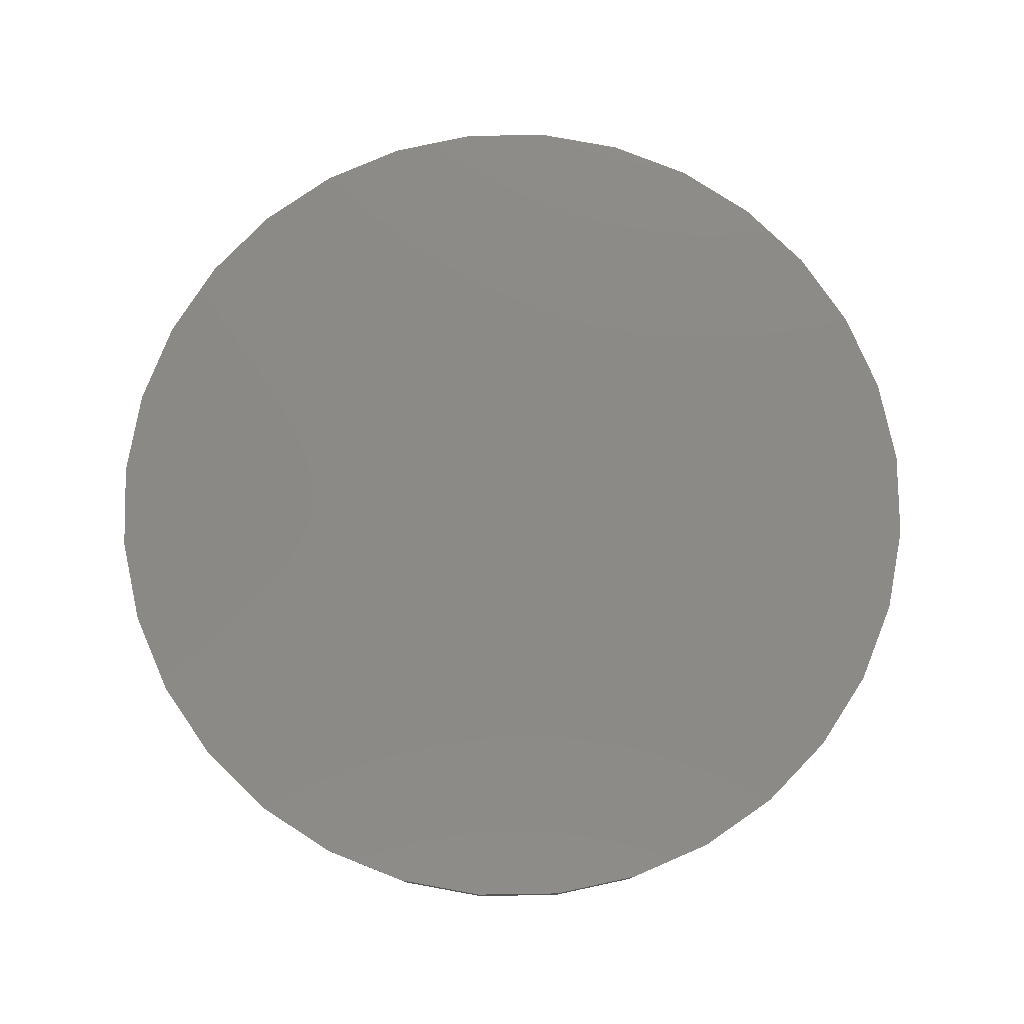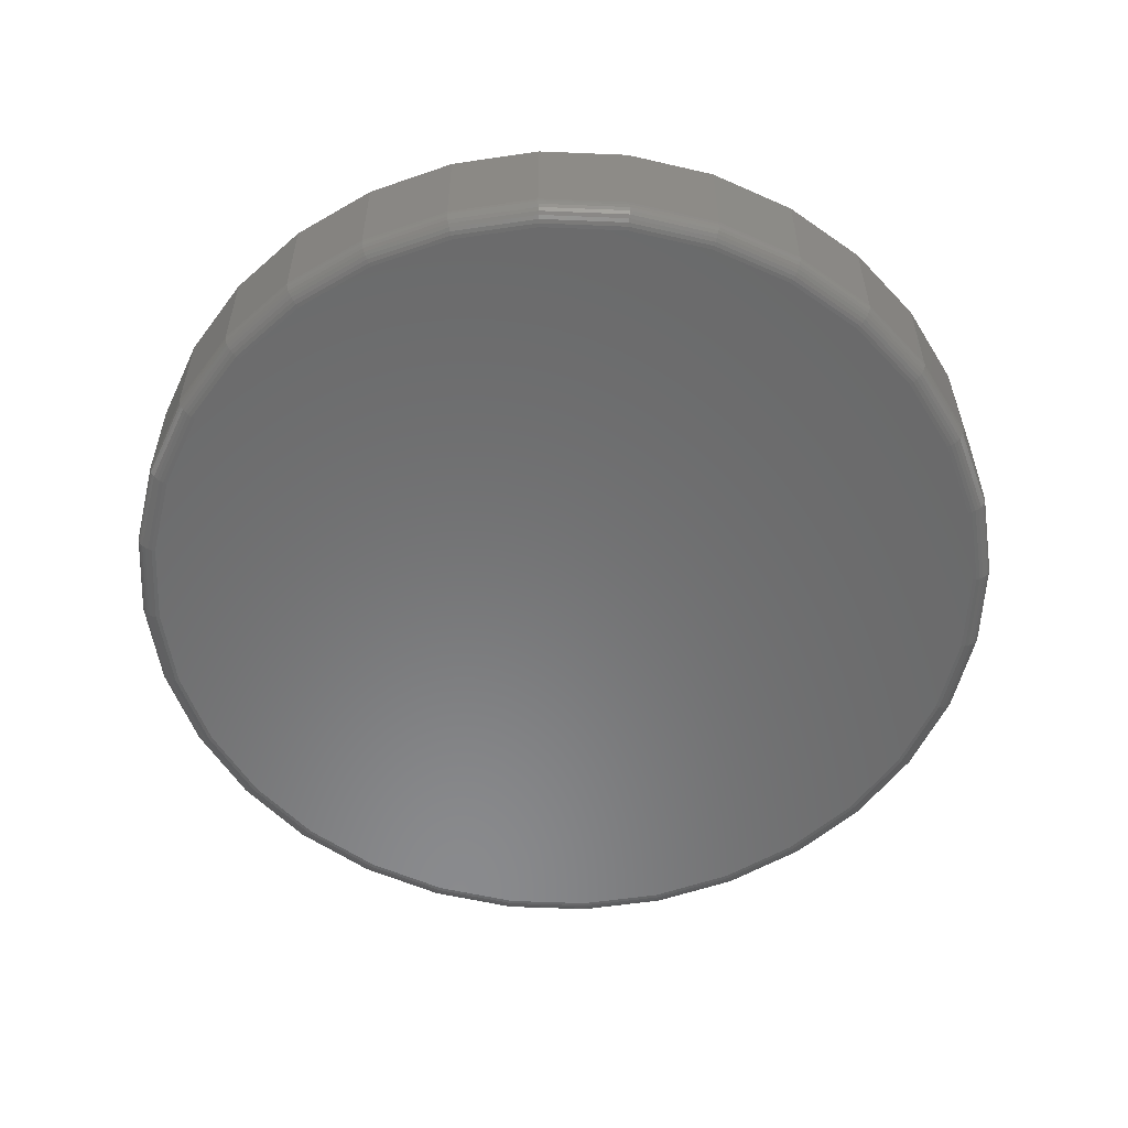
<metadata>
{"format":"stl","ext":"stl","renderer":"f3d","projection":"perspective","resolution":1024,"background":"white","views":[{"elev":78.7,"azim":61.0,"up":"+Y"},{"elev":-56.3,"azim":59.4,"up":"+Y"}]}
</metadata>
<code>
# stl→obj: 320 verts, 636 faces
v -0.05511 -0.1016 0.3259
v 0.07452 -0.1016 0.3259
v 0.009704 -0.1016 0.3322
v 0.1368 -0.1016 0.3069
v -0.1174 -0.1016 0.3069
v 0.1943 -0.1016 0.2762
v -0.1749 -0.1016 0.2762
v 0.2446 -0.1016 0.2349
v -0.2252 -0.1016 0.2349
v 0.2859 -0.1016 0.1846
v -0.2665 -0.1016 0.1846
v 0.3167 -0.1016 0.1271
v -0.2972 -0.1016 0.1271
v 0.3356 -0.1016 0.06482
v -0.3161 -0.1016 0.06482
v 0.3419 -0.1016 -2.077e-16
v -0.3225 -0.1016 -4.5e-17
v 0.3356 -0.1016 -0.06482
v -0.3161 -0.1016 -0.06482
v 0.3167 -0.1016 -0.1271
v -0.2972 -0.1016 -0.1271
v 0.2859 -0.1016 -0.1846
v -0.2665 -0.1016 -0.1846
v 0.2446 -0.1016 -0.2349
v -0.2252 -0.1016 -0.2349
v 0.1943 -0.1016 -0.2762
v -0.1749 -0.1016 -0.2762
v 0.1368 -0.1016 -0.3069
v -0.1174 -0.1016 -0.3069
v 0.07452 -0.1016 -0.3259
v -0.05511 -0.1016 -0.3259
v 0.009704 -0.1016 -0.3322
v 0.3576 1.011e-16 -5.538e-17
v 0.3576 -0.08594 -1.406e-16
v 0.3509 1.003e-16 -0.06786
v 0.3509 -0.08594 -0.06786
v 0.3311 9.813e-17 -0.1331
v 0.3311 -0.08594 -0.1331
v 0.2989 9.456e-17 -0.1933
v 0.2989 -0.08594 -0.1933
v 0.2557 8.976e-17 -0.246
v 0.2557 -0.08594 -0.246
v 0.203 8.391e-17 -0.2892
v 0.203 -0.08594 -0.2892
v 0.1428 7.723e-17 -0.3214
v 0.1428 -0.08594 -0.3214
v 0.07757 6.998e-17 -0.3412
v 0.07757 -0.08594 -0.3412
v 0.009704 6.245e-17 -0.3479
v 0.009704 -0.08594 -0.3479
v -0.05816 5.492e-17 -0.3412
v -0.05816 -0.08594 -0.3412
v -0.1234 4.767e-17 -0.3214
v -0.1234 -0.08594 -0.3214
v -0.1836 4.099e-17 -0.2892
v -0.1836 -0.08594 -0.2892
v -0.2363 3.514e-17 -0.246
v -0.2363 -0.08594 -0.246
v -0.2795 3.034e-17 -0.1933
v -0.2795 -0.08594 -0.1933
v -0.3117 2.677e-17 -0.1331
v -0.3117 -0.08594 -0.1331
v -0.3315 2.457e-17 -0.06786
v -0.3315 -0.08594 -0.06786
v -0.3382 2.383e-17 2.982e-17
v -0.3382 -0.08594 2.982e-17
v -0.3315 2.457e-17 0.06786
v -0.3315 -0.08594 0.06786
v -0.3117 2.677e-17 0.1331
v -0.3117 -0.08594 0.1331
v -0.2795 3.034e-17 0.1933
v -0.2795 -0.08594 0.1933
v -0.2363 3.514e-17 0.246
v -0.2363 -0.08594 0.246
v -0.1836 4.099e-17 0.2892
v -0.1836 -0.08594 0.2892
v -0.1234 4.767e-17 0.3214
v -0.1234 -0.08594 0.3214
v -0.05816 5.492e-17 0.3412
v -0.05816 -0.08594 0.3412
v 0.009704 6.245e-17 0.3479
v 0.009704 -0.08594 0.3479
v 0.07757 6.998e-17 0.3412
v 0.07757 -0.08594 0.3412
v 0.1428 7.723e-17 0.3214
v 0.1428 -0.08594 0.3214
v 0.203 8.391e-17 0.2892
v 0.203 -0.08594 0.2892
v 0.2557 8.976e-17 0.246
v 0.2557 -0.08594 0.246
v 0.2989 9.456e-17 0.1933
v 0.2989 -0.08594 0.1933
v 0.3311 9.813e-17 0.1331
v 0.3311 -0.08594 0.1331
v 0.3509 1.003e-16 0.06786
v 0.3509 -0.08594 0.06786
v -0.3256 -0.1013 8.345e-17
v -0.3191 -0.1013 0.06541
v -0.3285 -0.1004 1.112e-16
v -0.322 -0.1004 0.06598
v -0.3312 -0.09893 8.342e-17
v -0.3247 -0.09893 0.06651
v -0.3336 -0.09699 1.112e-16
v -0.327 -0.09699 0.06697
v -0.3355 -0.09462 1.111e-16
v -0.3289 -0.09462 0.06735
v -0.337 -0.09192 1.111e-16
v -0.3303 -0.09192 0.06763
v -0.3379 -0.08899 8.33e-17
v -0.3312 -0.08899 0.06781
v 0.3385 -0.1013 0.06541
v 0.345 -0.1013 -1.941e-16
v 0.3414 -0.1004 0.06598
v 0.3479 -0.1004 -1.941e-16
v 0.3441 -0.09893 0.06651
v 0.3506 -0.09893 -1.941e-16
v 0.3464 -0.09699 0.06697
v 0.353 -0.09699 -1.942e-16
v 0.3483 -0.09462 0.06735
v 0.3549 -0.09462 -1.942e-16
v 0.3497 -0.09192 0.06763
v 0.3564 -0.09192 -1.942e-16
v 0.3506 -0.08899 0.06781
v 0.3573 -0.08899 -1.943e-16
v 0.3195 -0.1013 0.1283
v 0.3222 -0.1004 0.1294
v 0.3247 -0.09893 0.1305
v 0.3269 -0.09699 0.1314
v 0.3287 -0.09462 0.1321
v 0.33 -0.09192 0.1327
v 0.3308 -0.08899 0.133
v 0.2885 -0.1013 0.1863
v 0.2909 -0.1004 0.1879
v 0.2932 -0.09893 0.1894
v 0.2951 -0.09699 0.1907
v 0.2968 -0.09462 0.1918
v 0.298 -0.09192 0.1926
v 0.2987 -0.08899 0.1931
v 0.2468 -0.1013 0.2371
v 0.2489 -0.1004 0.2392
v 0.2508 -0.09893 0.2411
v 0.2524 -0.09699 0.2427
v 0.2538 -0.09462 0.2441
v 0.2548 -0.09192 0.2451
v 0.2555 -0.08899 0.2458
v 0.196 -0.1013 0.2788
v 0.1976 -0.1004 0.2812
v 0.1991 -0.09893 0.2835
v 0.2004 -0.09699 0.2854
v 0.2015 -0.09462 0.287
v 0.2023 -0.09192 0.2882
v 0.2028 -0.08899 0.289
v 0.138 -0.1013 0.3098
v 0.1391 -0.1004 0.3125
v 0.1402 -0.09893 0.315
v 0.1411 -0.09699 0.3172
v 0.1418 -0.09462 0.3189
v 0.1424 -0.09192 0.3203
v 0.1427 -0.08899 0.3211
v 0.07511 -0.1013 0.3288
v 0.07569 -0.1004 0.3317
v 0.07621 -0.09893 0.3344
v 0.07668 -0.09699 0.3367
v 0.07705 -0.09462 0.3386
v 0.07734 -0.09192 0.34
v 0.07751 -0.08899 0.3409
v 0.009704 -0.1013 0.3353
v 0.009704 -0.1004 0.3382
v 0.009704 -0.09893 0.3409
v 0.009704 -0.09699 0.3433
v 0.009704 -0.09462 0.3452
v 0.009704 -0.09192 0.3467
v 0.009704 -0.08899 0.3476
v -0.05571 -0.1013 0.3288
v -0.05628 -0.1004 0.3317
v -0.05681 -0.09893 0.3344
v -0.05727 -0.09699 0.3367
v -0.05765 -0.09462 0.3386
v -0.05793 -0.09192 0.34
v -0.0581 -0.08899 0.3409
v -0.1186 -0.1013 0.3098
v -0.1197 -0.1004 0.3125
v -0.1208 -0.09893 0.315
v -0.1217 -0.09699 0.3172
v -0.1224 -0.09462 0.3189
v -0.123 -0.09192 0.3203
v -0.1233 -0.08899 0.3211
v -0.1766 -0.1013 0.2788
v -0.1782 -0.1004 0.2812
v -0.1797 -0.09893 0.2835
v -0.181 -0.09699 0.2854
v -0.1821 -0.09462 0.287
v -0.1829 -0.09192 0.2882
v -0.1834 -0.08899 0.289
v -0.2274 -0.1013 0.2371
v -0.2295 -0.1004 0.2392
v -0.2314 -0.09893 0.2411
v -0.233 -0.09699 0.2427
v -0.2344 -0.09462 0.2441
v -0.2354 -0.09192 0.2451
v -0.2361 -0.08899 0.2458
v -0.2691 -0.1013 0.1863
v -0.2715 -0.1004 0.1879
v -0.2738 -0.09893 0.1894
v -0.2757 -0.09699 0.1907
v -0.2773 -0.09462 0.1918
v -0.2785 -0.09192 0.1926
v -0.2793 -0.08899 0.1931
v -0.3001 -0.1013 0.1283
v -0.3028 -0.1004 0.1294
v -0.3053 -0.09893 0.1305
v -0.3075 -0.09699 0.1314
v -0.3092 -0.09462 0.1321
v -0.3106 -0.09192 0.1327
v -0.3114 -0.08899 0.133
v 0.3385 -0.1013 -0.06541
v 0.3414 -0.1004 -0.06598
v 0.3441 -0.09893 -0.06651
v 0.3464 -0.09699 -0.06697
v 0.3483 -0.09462 -0.06735
v 0.3497 -0.09192 -0.06763
v 0.3506 -0.08899 -0.06781
v -0.3191 -0.1013 -0.06541
v -0.322 -0.1004 -0.06598
v -0.3247 -0.09893 -0.06651
v -0.327 -0.09699 -0.06697
v -0.3289 -0.09462 -0.06735
v -0.3303 -0.09192 -0.06763
v -0.3312 -0.08899 -0.06781
v -0.3001 -0.1013 -0.1283
v -0.3028 -0.1004 -0.1294
v -0.3053 -0.09893 -0.1305
v -0.3075 -0.09699 -0.1314
v -0.3092 -0.09462 -0.1321
v -0.3106 -0.09192 -0.1327
v -0.3114 -0.08899 -0.133
v -0.2691 -0.1013 -0.1863
v -0.2715 -0.1004 -0.1879
v -0.2738 -0.09893 -0.1894
v -0.2757 -0.09699 -0.1907
v -0.2773 -0.09462 -0.1918
v -0.2785 -0.09192 -0.1926
v -0.2793 -0.08899 -0.1931
v -0.2274 -0.1013 -0.2371
v -0.2295 -0.1004 -0.2392
v -0.2314 -0.09893 -0.2411
v -0.233 -0.09699 -0.2427
v -0.2344 -0.09462 -0.2441
v -0.2354 -0.09192 -0.2451
v -0.2361 -0.08899 -0.2458
v -0.1766 -0.1013 -0.2788
v -0.1782 -0.1004 -0.2812
v -0.1797 -0.09893 -0.2835
v -0.181 -0.09699 -0.2854
v -0.1821 -0.09462 -0.287
v -0.1829 -0.09192 -0.2882
v -0.1834 -0.08899 -0.289
v -0.1186 -0.1013 -0.3098
v -0.1197 -0.1004 -0.3125
v -0.1208 -0.09893 -0.315
v -0.1217 -0.09699 -0.3172
v -0.1224 -0.09462 -0.3189
v -0.123 -0.09192 -0.3203
v -0.1233 -0.08899 -0.3211
v -0.05571 -0.1013 -0.3288
v -0.05628 -0.1004 -0.3317
v -0.05681 -0.09893 -0.3344
v -0.05727 -0.09699 -0.3367
v -0.05765 -0.09462 -0.3386
v -0.05793 -0.09192 -0.34
v -0.0581 -0.08899 -0.3409
v 0.009704 -0.1013 -0.3353
v 0.009704 -0.1004 -0.3382
v 0.009704 -0.09893 -0.3409
v 0.009704 -0.09699 -0.3433
v 0.009704 -0.09462 -0.3452
v 0.009704 -0.09192 -0.3467
v 0.009704 -0.08899 -0.3476
v 0.07511 -0.1013 -0.3288
v 0.07569 -0.1004 -0.3317
v 0.07621 -0.09893 -0.3344
v 0.07668 -0.09699 -0.3367
v 0.07705 -0.09462 -0.3386
v 0.07734 -0.09192 -0.34
v 0.07751 -0.08899 -0.3409
v 0.138 -0.1013 -0.3098
v 0.1391 -0.1004 -0.3125
v 0.1402 -0.09893 -0.315
v 0.1411 -0.09699 -0.3172
v 0.1418 -0.09462 -0.3189
v 0.1424 -0.09192 -0.3203
v 0.1427 -0.08899 -0.3211
v 0.196 -0.1013 -0.2788
v 0.1976 -0.1004 -0.2812
v 0.1991 -0.09893 -0.2835
v 0.2004 -0.09699 -0.2854
v 0.2015 -0.09462 -0.287
v 0.2023 -0.09192 -0.2882
v 0.2028 -0.08899 -0.289
v 0.2468 -0.1013 -0.2371
v 0.2489 -0.1004 -0.2392
v 0.2508 -0.09893 -0.2411
v 0.2524 -0.09699 -0.2427
v 0.2538 -0.09462 -0.2441
v 0.2548 -0.09192 -0.2451
v 0.2555 -0.08899 -0.2458
v 0.2885 -0.1013 -0.1863
v 0.2909 -0.1004 -0.1879
v 0.2932 -0.09893 -0.1894
v 0.2951 -0.09699 -0.1907
v 0.2968 -0.09462 -0.1918
v 0.298 -0.09192 -0.1926
v 0.2987 -0.08899 -0.1931
v 0.3195 -0.1013 -0.1283
v 0.3222 -0.1004 -0.1294
v 0.3247 -0.09893 -0.1305
v 0.3269 -0.09699 -0.1314
v 0.3287 -0.09462 -0.1321
v 0.33 -0.09192 -0.1327
v 0.3308 -0.08899 -0.133
f 1 2 3
f 2 1 4
f 4 1 5
f 4 5 6
f 6 5 7
f 6 7 8
f 8 7 9
f 8 9 10
f 10 9 11
f 10 11 12
f 12 11 13
f 12 13 14
f 14 13 15
f 14 15 16
f 16 15 17
f 16 17 18
f 18 17 19
f 18 19 20
f 20 19 21
f 20 21 22
f 22 21 23
f 22 23 24
f 24 23 25
f 24 25 26
f 26 25 27
f 26 27 28
f 28 27 29
f 28 29 30
f 30 29 31
f 30 31 32
f 33 34 35
f 35 34 36
f 35 36 37
f 37 36 38
f 37 38 39
f 39 38 40
f 39 40 41
f 41 40 42
f 41 42 43
f 43 42 44
f 43 44 45
f 45 44 46
f 45 46 47
f 47 46 48
f 47 48 49
f 49 48 50
f 49 50 51
f 51 50 52
f 51 52 53
f 53 52 54
f 53 54 55
f 55 54 56
f 55 56 57
f 57 56 58
f 57 58 59
f 59 58 60
f 59 60 61
f 61 60 62
f 61 62 63
f 63 62 64
f 63 64 65
f 65 64 66
f 65 66 67
f 67 66 68
f 67 68 69
f 69 68 70
f 69 70 71
f 71 70 72
f 71 72 73
f 73 72 74
f 73 74 75
f 75 74 76
f 75 76 77
f 77 76 78
f 77 78 79
f 79 78 80
f 79 80 81
f 81 80 82
f 81 82 83
f 83 82 84
f 83 84 85
f 85 84 86
f 85 86 87
f 87 86 88
f 87 88 89
f 89 88 90
f 89 90 91
f 91 90 92
f 91 92 93
f 93 92 94
f 93 94 95
f 95 94 96
f 95 96 33
f 33 96 34
f 17 15 97
f 97 15 98
f 97 98 99
f 99 98 100
f 99 100 101
f 101 100 102
f 101 102 103
f 103 102 104
f 103 104 105
f 105 104 106
f 105 106 107
f 107 106 108
f 107 108 109
f 109 108 110
f 109 110 66
f 66 110 68
f 14 16 111
f 111 16 112
f 111 112 113
f 113 112 114
f 113 114 115
f 115 114 116
f 115 116 117
f 117 116 118
f 117 118 119
f 119 118 120
f 119 120 121
f 121 120 122
f 121 122 123
f 123 122 124
f 123 124 96
f 96 124 34
f 12 14 125
f 125 14 111
f 125 111 126
f 126 111 113
f 126 113 127
f 127 113 115
f 127 115 128
f 128 115 117
f 128 117 129
f 129 117 119
f 129 119 130
f 130 119 121
f 130 121 131
f 131 121 123
f 131 123 94
f 94 123 96
f 10 12 132
f 132 12 125
f 132 125 133
f 133 125 126
f 133 126 134
f 134 126 127
f 134 127 135
f 135 127 128
f 135 128 136
f 136 128 129
f 136 129 137
f 137 129 130
f 137 130 138
f 138 130 131
f 138 131 92
f 92 131 94
f 8 10 139
f 139 10 132
f 139 132 140
f 140 132 133
f 140 133 141
f 141 133 134
f 141 134 142
f 142 134 135
f 142 135 143
f 143 135 136
f 143 136 144
f 144 136 137
f 144 137 145
f 145 137 138
f 145 138 90
f 90 138 92
f 6 8 146
f 146 8 139
f 146 139 147
f 147 139 140
f 147 140 148
f 148 140 141
f 148 141 149
f 149 141 142
f 149 142 150
f 150 142 143
f 150 143 151
f 151 143 144
f 151 144 152
f 152 144 145
f 152 145 88
f 88 145 90
f 4 6 153
f 153 6 146
f 153 146 154
f 154 146 147
f 154 147 155
f 155 147 148
f 155 148 156
f 156 148 149
f 156 149 157
f 157 149 150
f 157 150 158
f 158 150 151
f 158 151 159
f 159 151 152
f 159 152 86
f 86 152 88
f 2 4 160
f 160 4 153
f 160 153 161
f 161 153 154
f 161 154 162
f 162 154 155
f 162 155 163
f 163 155 156
f 163 156 164
f 164 156 157
f 164 157 165
f 165 157 158
f 165 158 166
f 166 158 159
f 166 159 84
f 84 159 86
f 3 2 167
f 167 2 160
f 167 160 168
f 168 160 161
f 168 161 169
f 169 161 162
f 169 162 170
f 170 162 163
f 170 163 171
f 171 163 164
f 171 164 172
f 172 164 165
f 172 165 173
f 173 165 166
f 173 166 82
f 82 166 84
f 1 3 174
f 174 3 167
f 174 167 175
f 175 167 168
f 175 168 176
f 176 168 169
f 176 169 177
f 177 169 170
f 177 170 178
f 178 170 171
f 178 171 179
f 179 171 172
f 179 172 180
f 180 172 173
f 180 173 80
f 80 173 82
f 5 1 181
f 181 1 174
f 181 174 182
f 182 174 175
f 182 175 183
f 183 175 176
f 183 176 184
f 184 176 177
f 184 177 185
f 185 177 178
f 185 178 186
f 186 178 179
f 186 179 187
f 187 179 180
f 187 180 78
f 78 180 80
f 7 5 188
f 188 5 181
f 188 181 189
f 189 181 182
f 189 182 190
f 190 182 183
f 190 183 191
f 191 183 184
f 191 184 192
f 192 184 185
f 192 185 193
f 193 185 186
f 193 186 194
f 194 186 187
f 194 187 76
f 76 187 78
f 9 7 195
f 195 7 188
f 195 188 196
f 196 188 189
f 196 189 197
f 197 189 190
f 197 190 198
f 198 190 191
f 198 191 199
f 199 191 192
f 199 192 200
f 200 192 193
f 200 193 201
f 201 193 194
f 201 194 74
f 74 194 76
f 11 9 202
f 202 9 195
f 202 195 203
f 203 195 196
f 203 196 204
f 204 196 197
f 204 197 205
f 205 197 198
f 205 198 206
f 206 198 199
f 206 199 207
f 207 199 200
f 207 200 208
f 208 200 201
f 208 201 72
f 72 201 74
f 13 11 209
f 209 11 202
f 209 202 210
f 210 202 203
f 210 203 211
f 211 203 204
f 211 204 212
f 212 204 205
f 212 205 213
f 213 205 206
f 213 206 214
f 214 206 207
f 214 207 215
f 215 207 208
f 215 208 70
f 70 208 72
f 15 13 98
f 98 13 209
f 98 209 100
f 100 209 210
f 100 210 102
f 102 210 211
f 102 211 104
f 104 211 212
f 104 212 106
f 106 212 213
f 106 213 108
f 108 213 214
f 108 214 110
f 110 214 215
f 110 215 68
f 68 215 70
f 16 18 112
f 112 18 216
f 112 216 114
f 114 216 217
f 114 217 116
f 116 217 218
f 116 218 118
f 118 218 219
f 118 219 120
f 120 219 220
f 120 220 122
f 122 220 221
f 122 221 124
f 124 221 222
f 124 222 34
f 34 222 36
f 19 17 223
f 223 17 97
f 223 97 224
f 224 97 99
f 224 99 225
f 225 99 101
f 225 101 226
f 226 101 103
f 226 103 227
f 227 103 105
f 227 105 228
f 228 105 107
f 228 107 229
f 229 107 109
f 229 109 64
f 64 109 66
f 21 19 230
f 230 19 223
f 230 223 231
f 231 223 224
f 231 224 232
f 232 224 225
f 232 225 233
f 233 225 226
f 233 226 234
f 234 226 227
f 234 227 235
f 235 227 228
f 235 228 236
f 236 228 229
f 236 229 62
f 62 229 64
f 23 21 237
f 237 21 230
f 237 230 238
f 238 230 231
f 238 231 239
f 239 231 232
f 239 232 240
f 240 232 233
f 240 233 241
f 241 233 234
f 241 234 242
f 242 234 235
f 242 235 243
f 243 235 236
f 243 236 60
f 60 236 62
f 25 23 244
f 244 23 237
f 244 237 245
f 245 237 238
f 245 238 246
f 246 238 239
f 246 239 247
f 247 239 240
f 247 240 248
f 248 240 241
f 248 241 249
f 249 241 242
f 249 242 250
f 250 242 243
f 250 243 58
f 58 243 60
f 27 25 251
f 251 25 244
f 251 244 252
f 252 244 245
f 252 245 253
f 253 245 246
f 253 246 254
f 254 246 247
f 254 247 255
f 255 247 248
f 255 248 256
f 256 248 249
f 256 249 257
f 257 249 250
f 257 250 56
f 56 250 58
f 29 27 258
f 258 27 251
f 258 251 259
f 259 251 252
f 259 252 260
f 260 252 253
f 260 253 261
f 261 253 254
f 261 254 262
f 262 254 255
f 262 255 263
f 263 255 256
f 263 256 264
f 264 256 257
f 264 257 54
f 54 257 56
f 31 29 265
f 265 29 258
f 265 258 266
f 266 258 259
f 266 259 267
f 267 259 260
f 267 260 268
f 268 260 261
f 268 261 269
f 269 261 262
f 269 262 270
f 270 262 263
f 270 263 271
f 271 263 264
f 271 264 52
f 52 264 54
f 32 31 272
f 272 31 265
f 272 265 273
f 273 265 266
f 273 266 274
f 274 266 267
f 274 267 275
f 275 267 268
f 275 268 276
f 276 268 269
f 276 269 277
f 277 269 270
f 277 270 278
f 278 270 271
f 278 271 50
f 50 271 52
f 30 32 279
f 279 32 272
f 279 272 280
f 280 272 273
f 280 273 281
f 281 273 274
f 281 274 282
f 282 274 275
f 282 275 283
f 283 275 276
f 283 276 284
f 284 276 277
f 284 277 285
f 285 277 278
f 285 278 48
f 48 278 50
f 28 30 286
f 286 30 279
f 286 279 287
f 287 279 280
f 287 280 288
f 288 280 281
f 288 281 289
f 289 281 282
f 289 282 290
f 290 282 283
f 290 283 291
f 291 283 284
f 291 284 292
f 292 284 285
f 292 285 46
f 46 285 48
f 26 28 293
f 293 28 286
f 293 286 294
f 294 286 287
f 294 287 295
f 295 287 288
f 295 288 296
f 296 288 289
f 296 289 297
f 297 289 290
f 297 290 298
f 298 290 291
f 298 291 299
f 299 291 292
f 299 292 44
f 44 292 46
f 24 26 300
f 300 26 293
f 300 293 301
f 301 293 294
f 301 294 302
f 302 294 295
f 302 295 303
f 303 295 296
f 303 296 304
f 304 296 297
f 304 297 305
f 305 297 298
f 305 298 306
f 306 298 299
f 306 299 42
f 42 299 44
f 22 24 307
f 307 24 300
f 307 300 308
f 308 300 301
f 308 301 309
f 309 301 302
f 309 302 310
f 310 302 303
f 310 303 311
f 311 303 304
f 311 304 312
f 312 304 305
f 312 305 313
f 313 305 306
f 313 306 40
f 40 306 42
f 20 22 314
f 314 22 307
f 314 307 315
f 315 307 308
f 315 308 316
f 316 308 309
f 316 309 317
f 317 309 310
f 317 310 318
f 318 310 311
f 318 311 319
f 319 311 312
f 319 312 320
f 320 312 313
f 320 313 38
f 38 313 40
f 18 20 216
f 216 20 314
f 216 314 217
f 217 314 315
f 217 315 218
f 218 315 316
f 218 316 219
f 219 316 317
f 219 317 220
f 220 317 318
f 220 318 221
f 221 318 319
f 221 319 222
f 222 319 320
f 222 320 36
f 36 320 38
f 81 83 79
f 49 51 47
f 47 51 53
f 47 53 45
f 45 53 55
f 45 55 43
f 43 55 57
f 43 57 41
f 41 57 59
f 41 59 39
f 39 59 61
f 39 61 37
f 37 61 63
f 37 63 35
f 35 63 65
f 35 65 33
f 33 65 67
f 33 67 95
f 95 67 69
f 95 69 93
f 93 69 71
f 93 71 91
f 91 71 73
f 91 73 89
f 89 73 75
f 89 75 87
f 87 75 77
f 87 77 85
f 85 77 79
f 85 79 83

</code>
